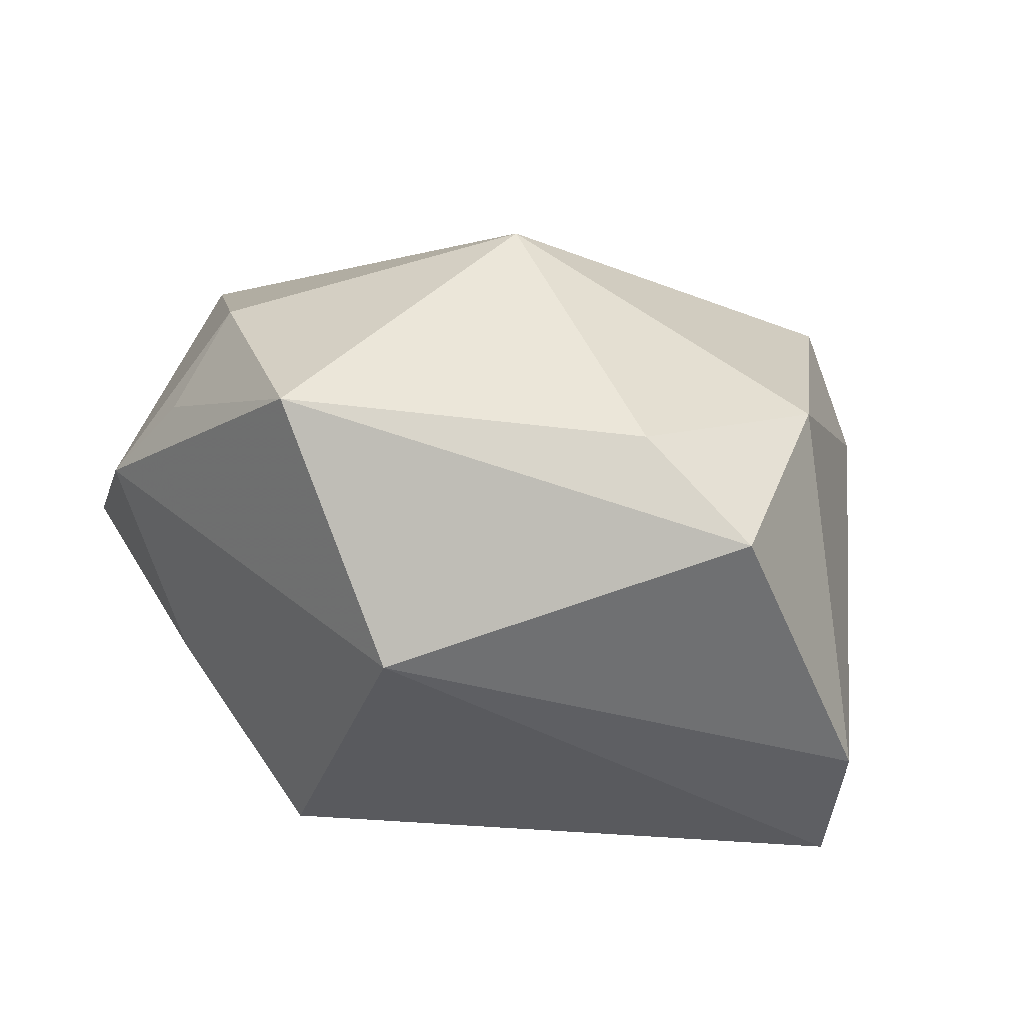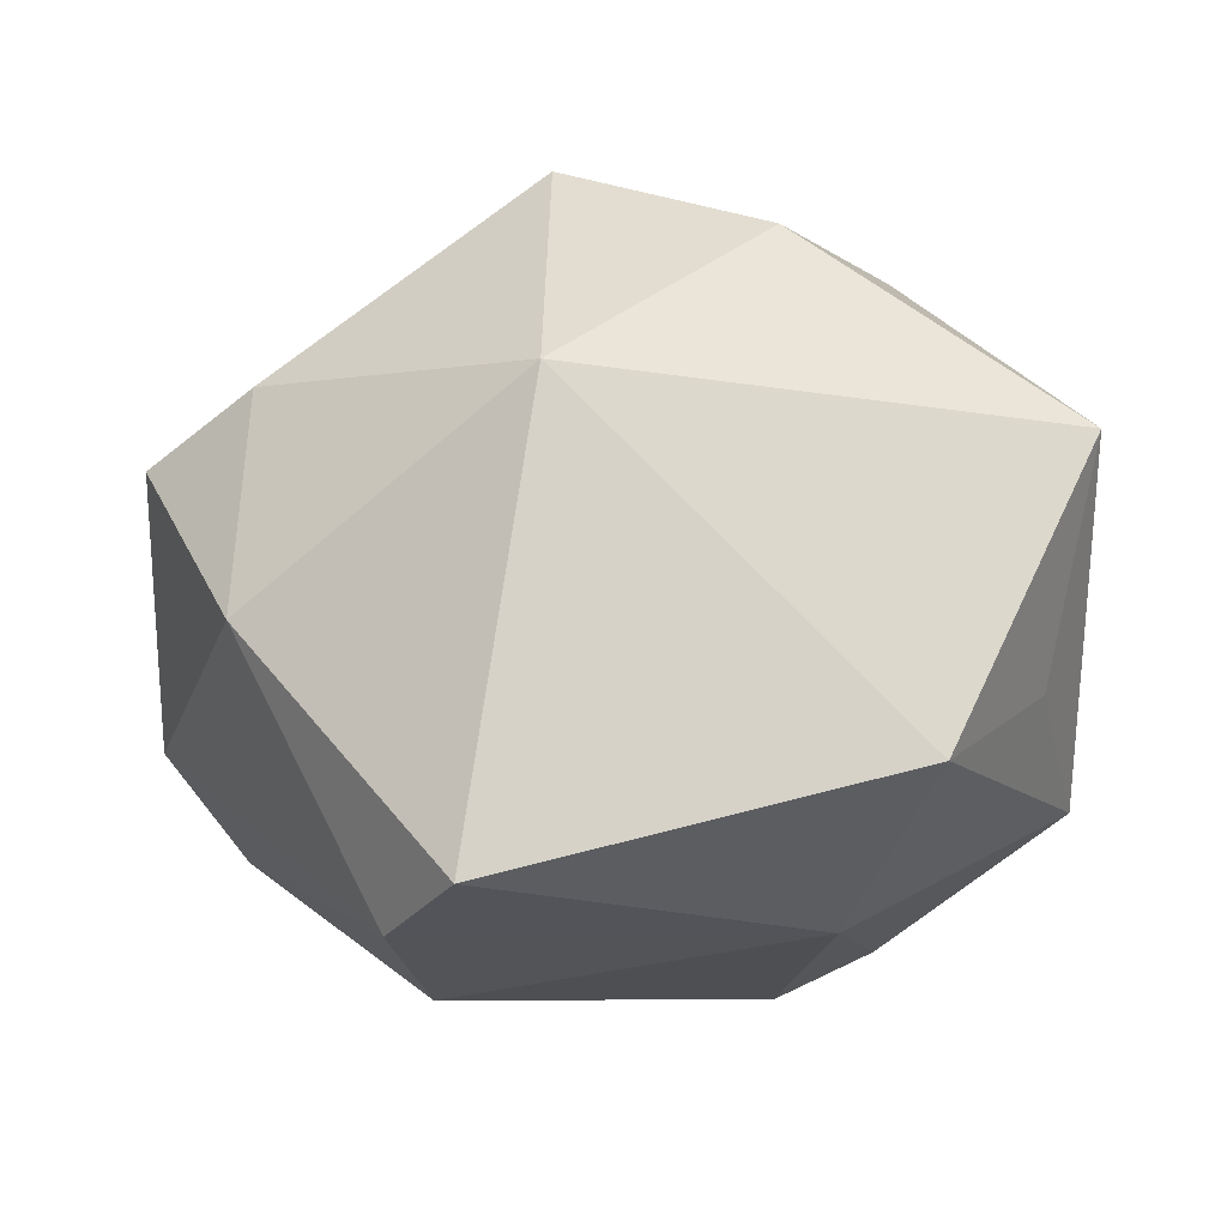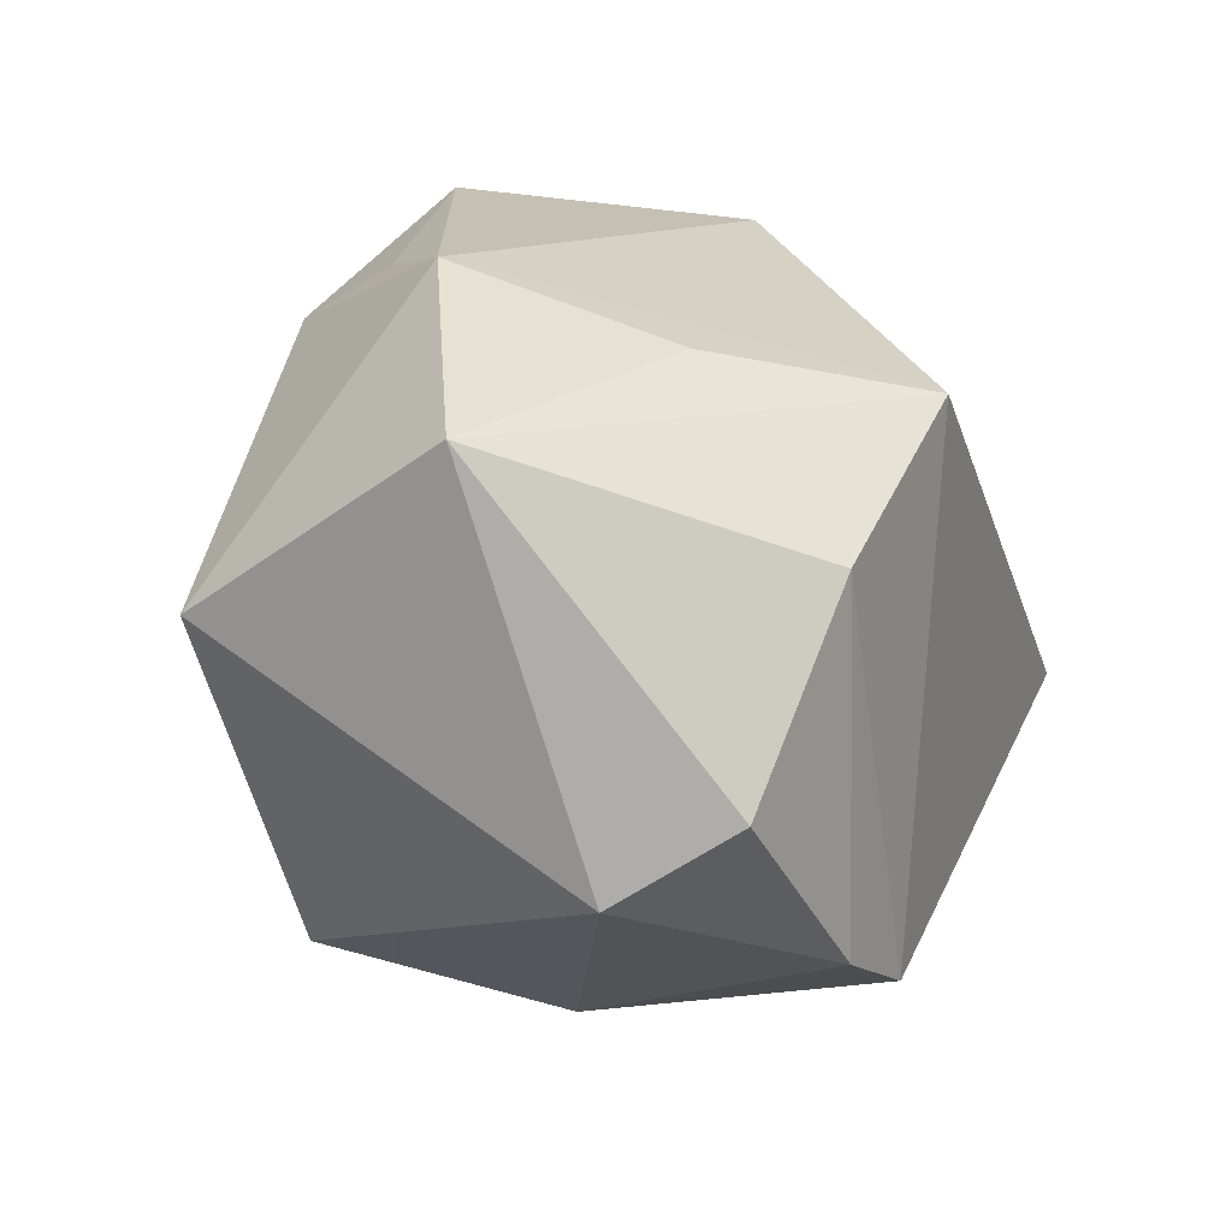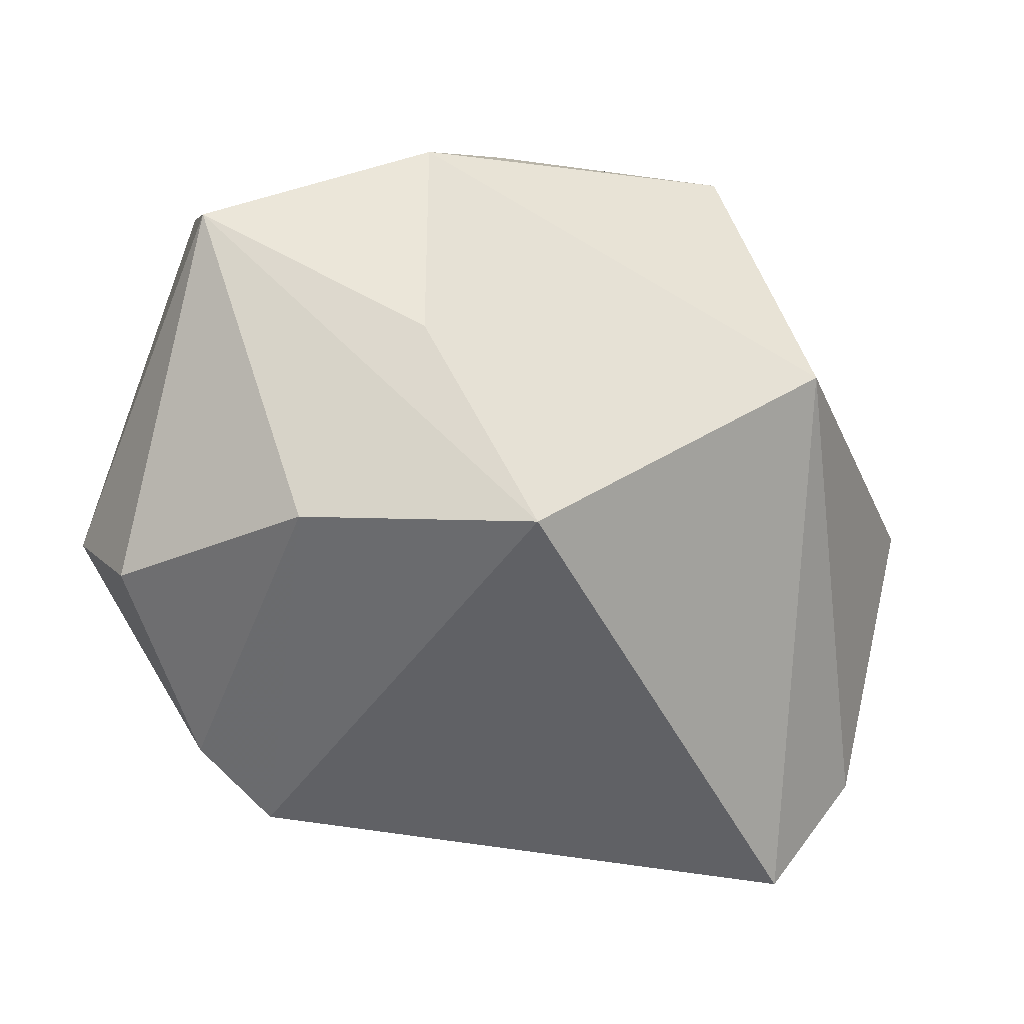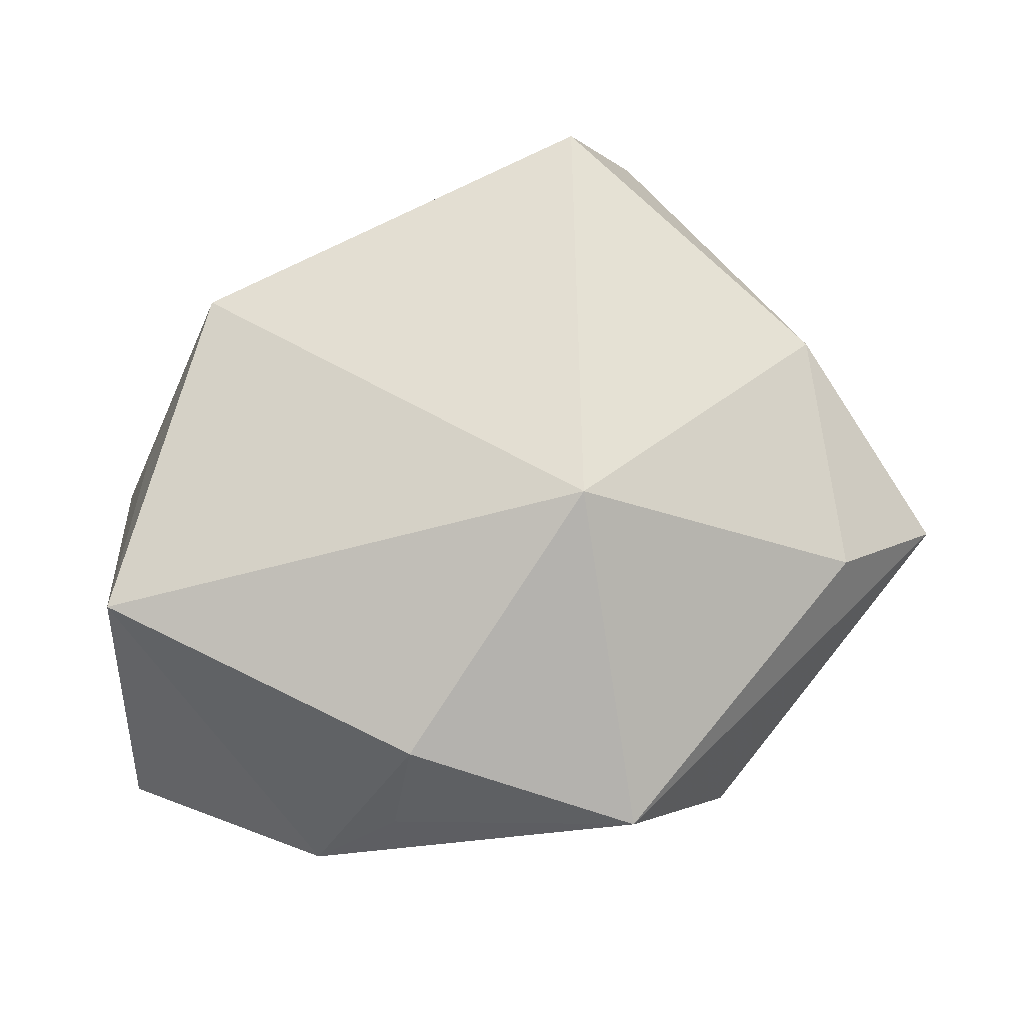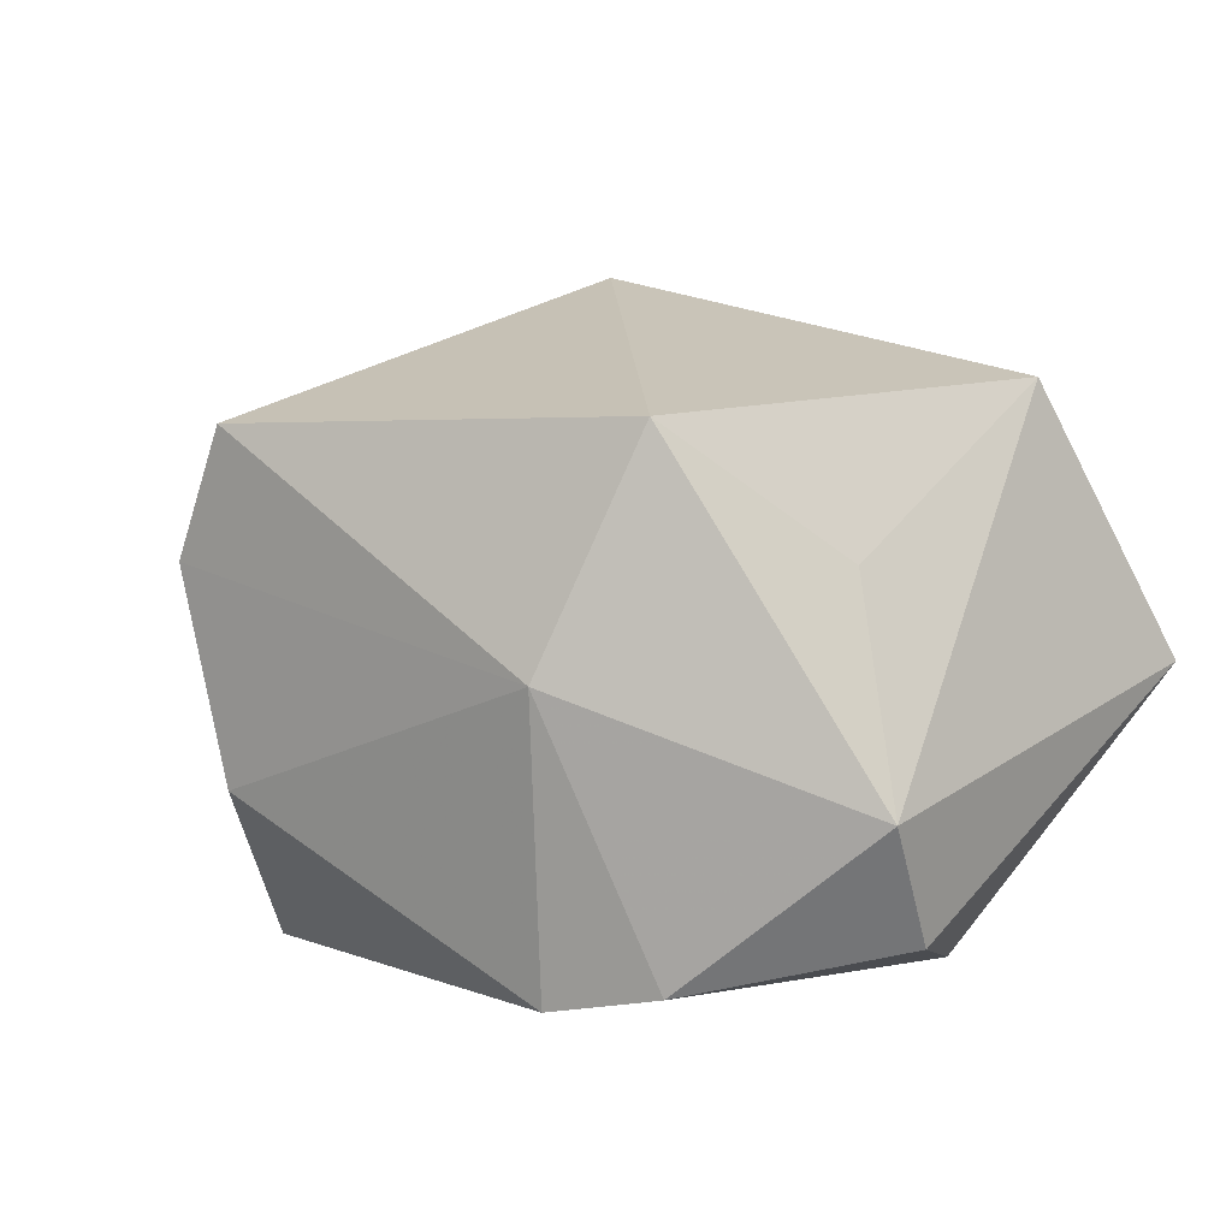
<metadata>
{"format":"obj","ext":"obj","renderer":"f3d","projection":"perspective","resolution":1024,"background":"white","views":[{"elev":14.0,"azim":-131.1,"up":"+Z"},{"elev":58.5,"azim":3.8,"up":"+Z"},{"elev":16.0,"azim":110.9,"up":"+Y"},{"elev":-50.4,"azim":156.8,"up":"+Z"},{"elev":78.7,"azim":173.7,"up":"+Z"},{"elev":1.3,"azim":48.3,"up":"+Z"}]}
</metadata>
<code>
v 0.02292 0.03633 0.008894
v -0.02305 0.03402 -0.003812
v -0.03755 0.01182 0.01912
v -0.0204 -0.0389 0.008003
v 0.02543 -0.02046 -0.02894
v -0.009315 0.00435 0.03611
v -0.0401 -0.01377 -0.03065
v 0.03822 -0.01027 0.007755
v 0.0203 -0.03106 -0.002303
v -0.04803 -0.00858 -0.01715
v -0.03674 -0.01321 0.01791
v 0.01554 -0.02562 -0.03065
v 0.005516 0.02432 -0.03065
v 0.01384 0.03403 0.01728
v 0.04151 0.008759 0.02406
v 0.0112 0.02806 0.0275
v -0.01745 -0.03557 -0.01314
v 0.02005 0.02954 -0.01255
v -0.04864 0.008058 0.009417
v 0.02809 -0.02453 0.02006
v 0.04349 -0.01122 -0.01348
v 0.04349 0.02585 -0.0009616
v 0.02664 0.01399 -0.0285
v 0.03995 -0.003764 -0.02468
v -0.01346 -0.03929 0.02044
v -0.01113 0.0374 0.02238
f 25 20 6
f 6 20 15
f 7 13 12
f 12 17 7
f 10 7 4
f 4 7 17
f 10 19 2
f 2 7 10
f 13 7 2
f 2 19 26
f 9 20 25
f 9 17 12
f 25 4 9
f 9 4 17
f 26 6 16
f 16 6 15
f 26 19 3
f 3 6 26
f 15 20 8
f 13 22 23
f 23 22 24
f 12 13 23
f 11 19 10
f 10 4 11
f 11 4 25
f 11 3 19
f 25 6 11
f 6 3 11
f 13 2 1
f 1 2 26
f 15 22 1
f 1 16 15
f 5 9 12
f 12 23 5
f 5 23 24
f 20 9 21
f 21 8 20
f 21 5 24
f 9 5 21
f 15 8 21
f 21 22 15
f 24 22 21
f 18 22 13
f 13 1 18
f 18 1 22
f 26 16 14
f 14 1 26
f 16 1 14

</code>
